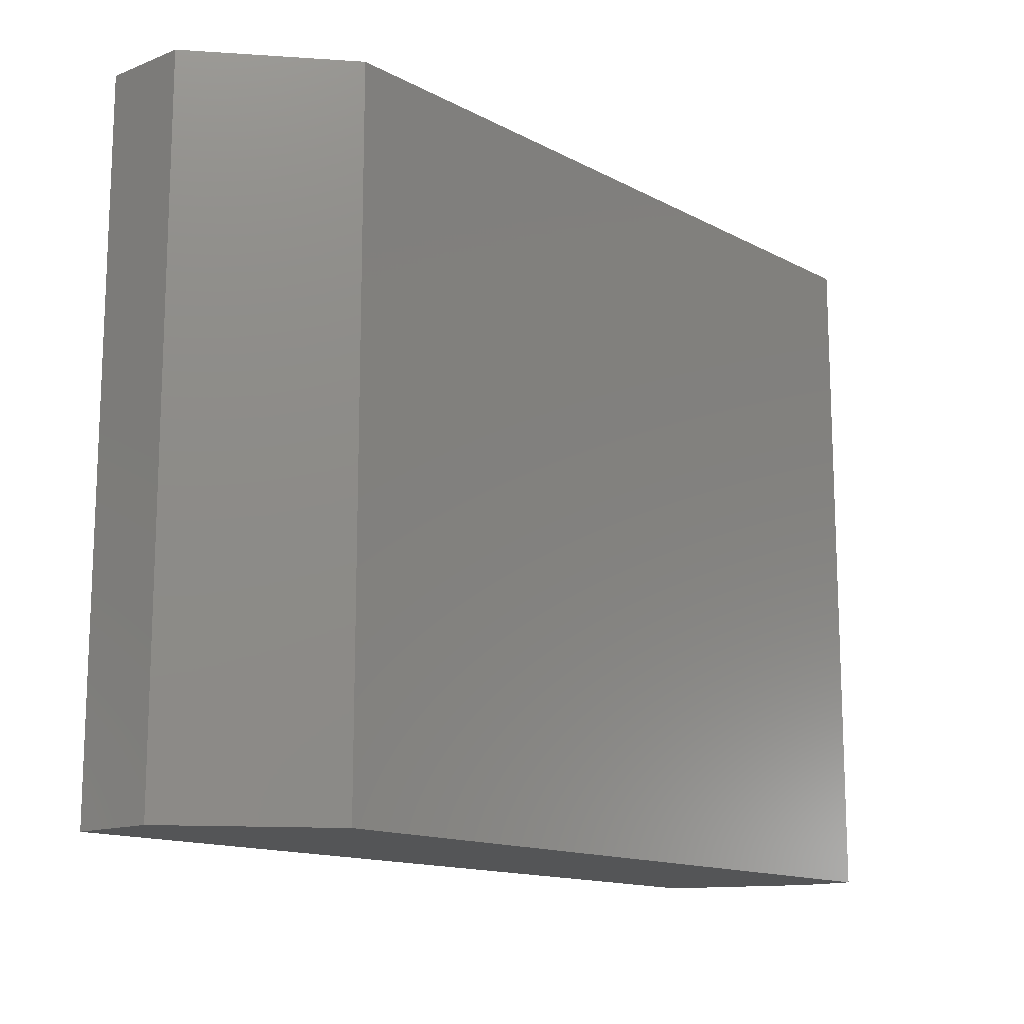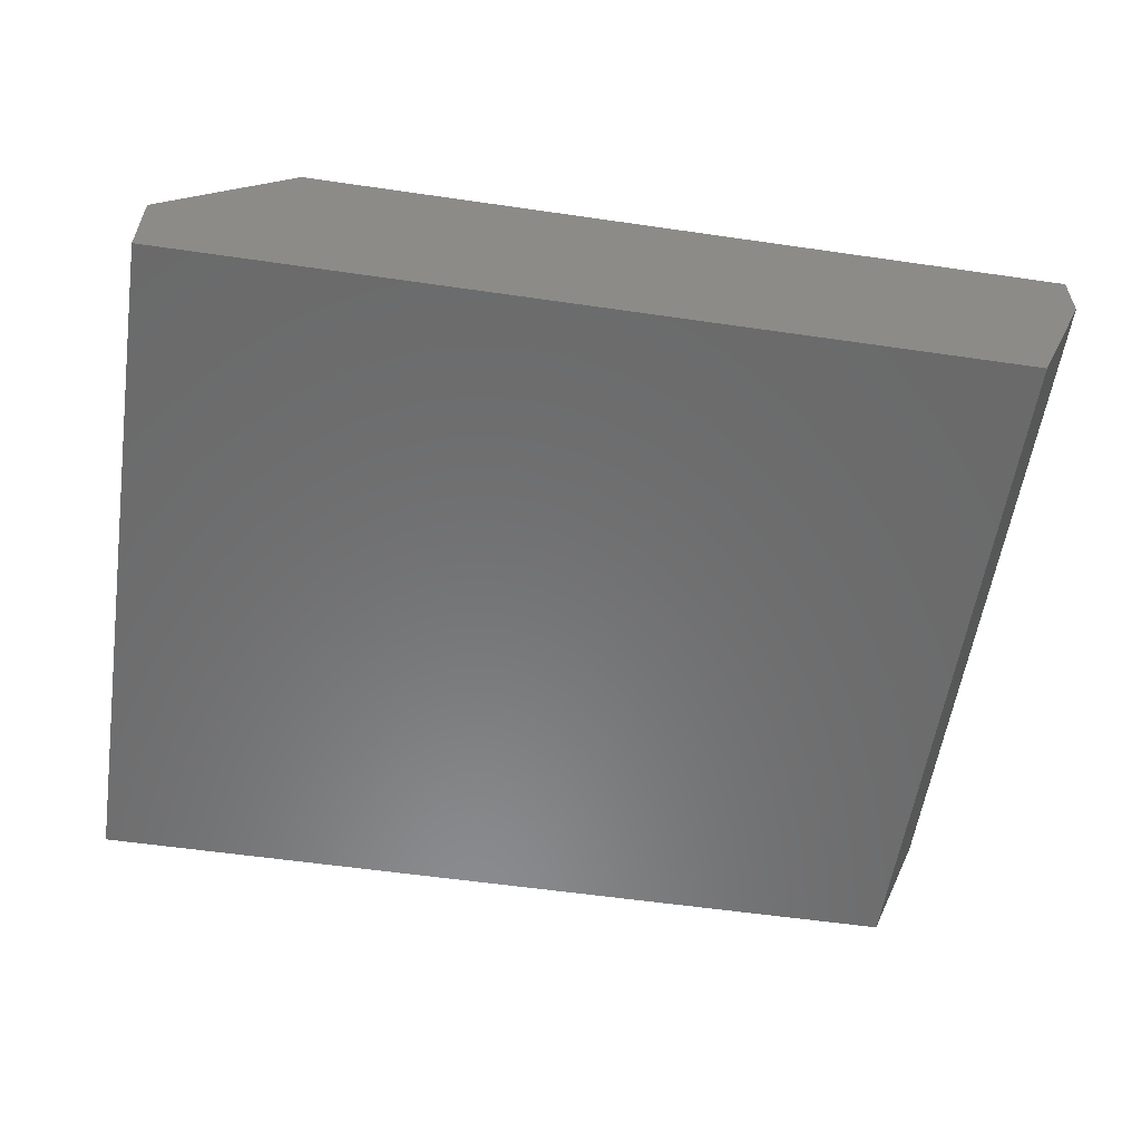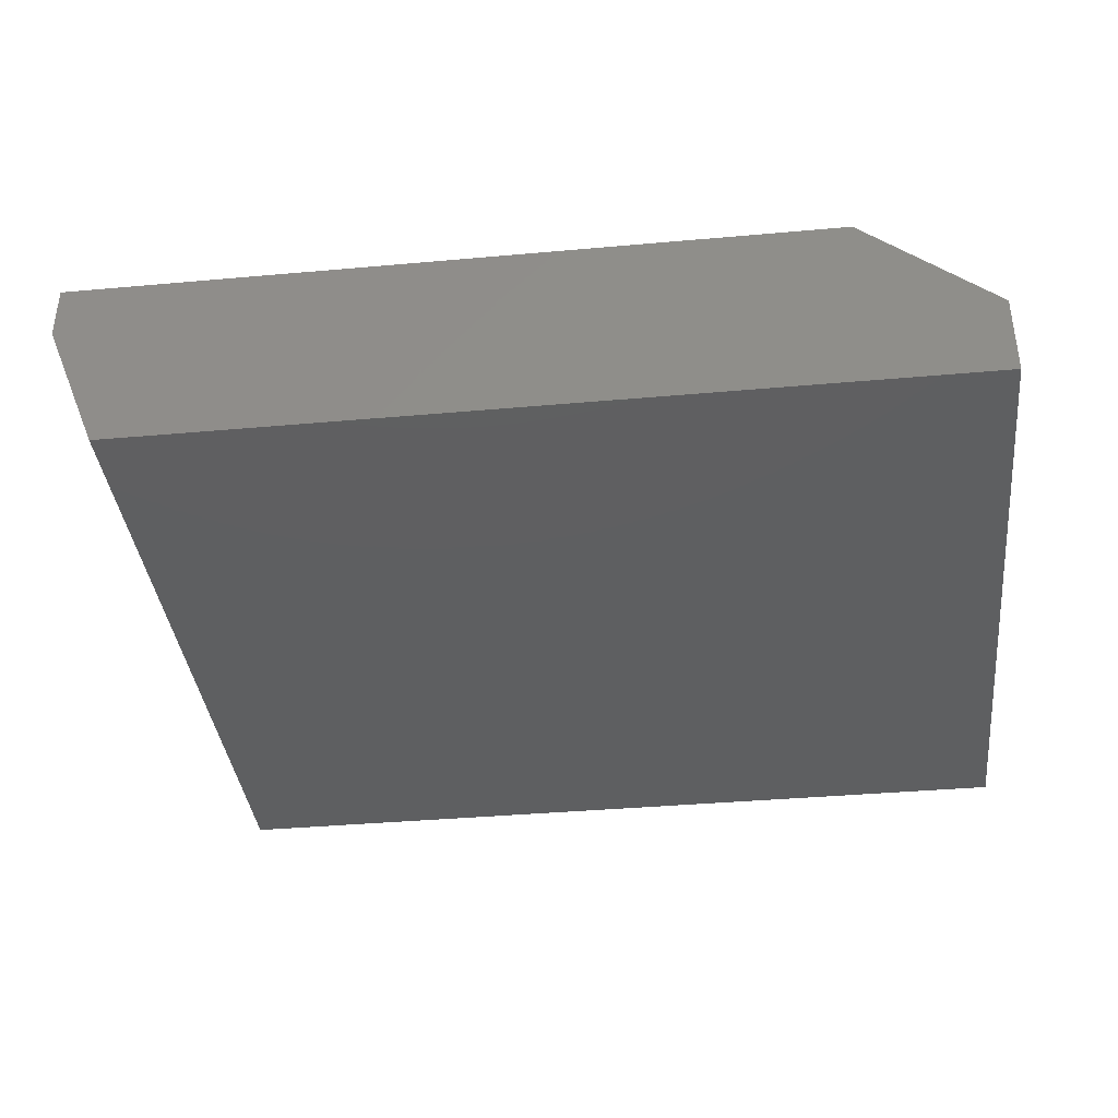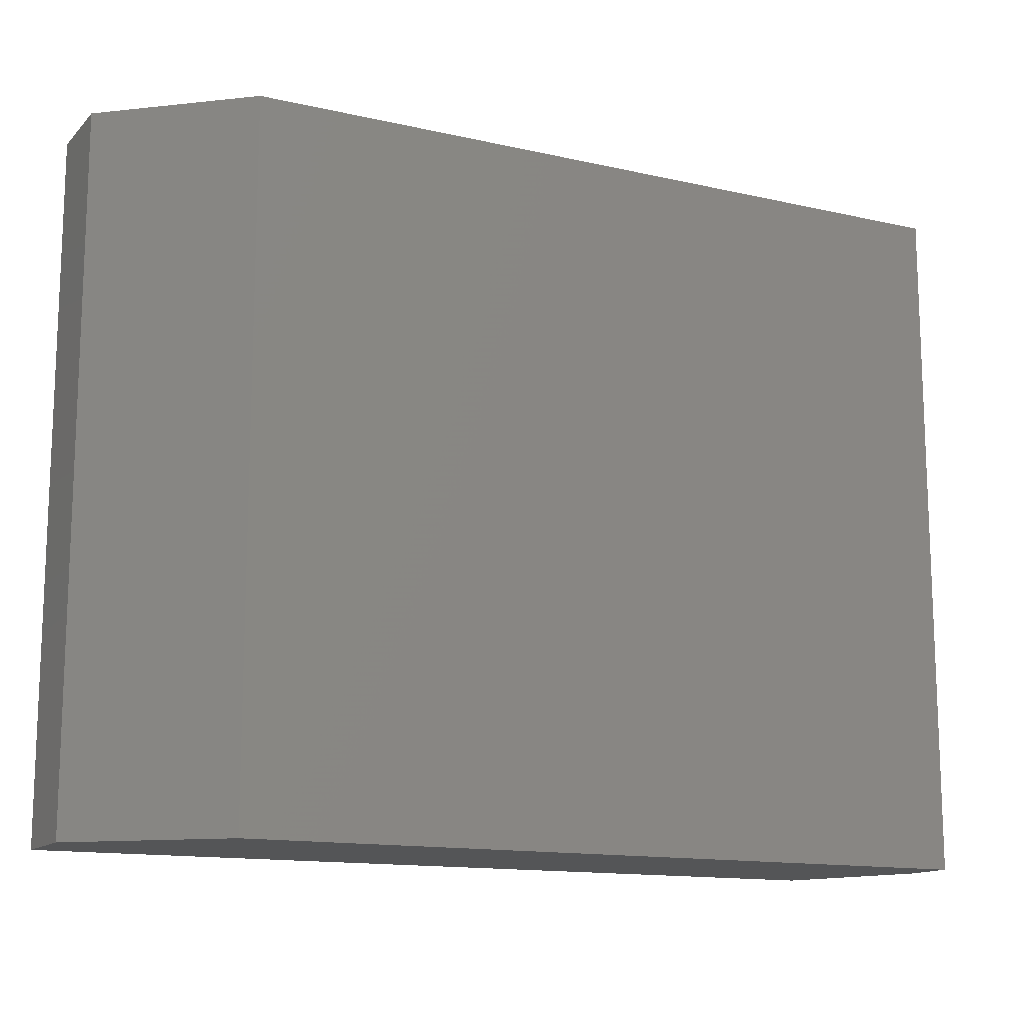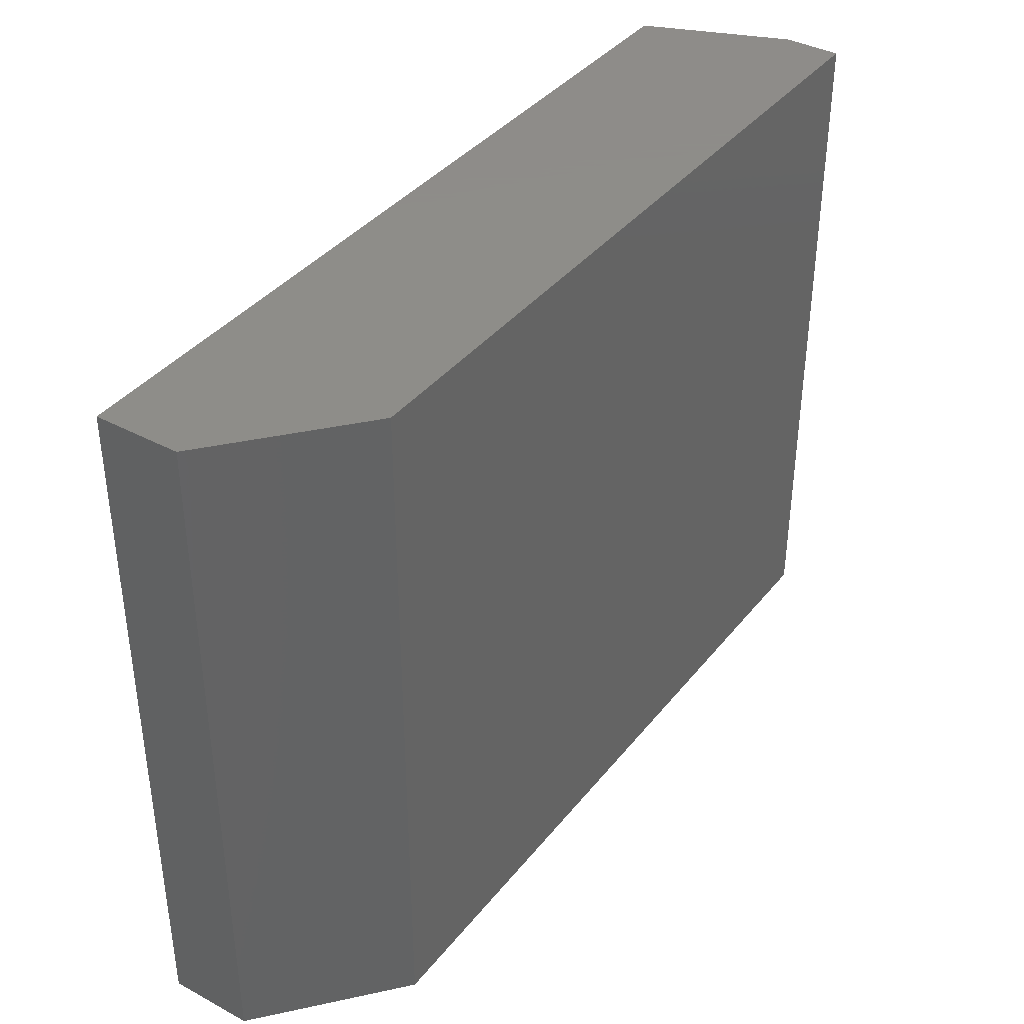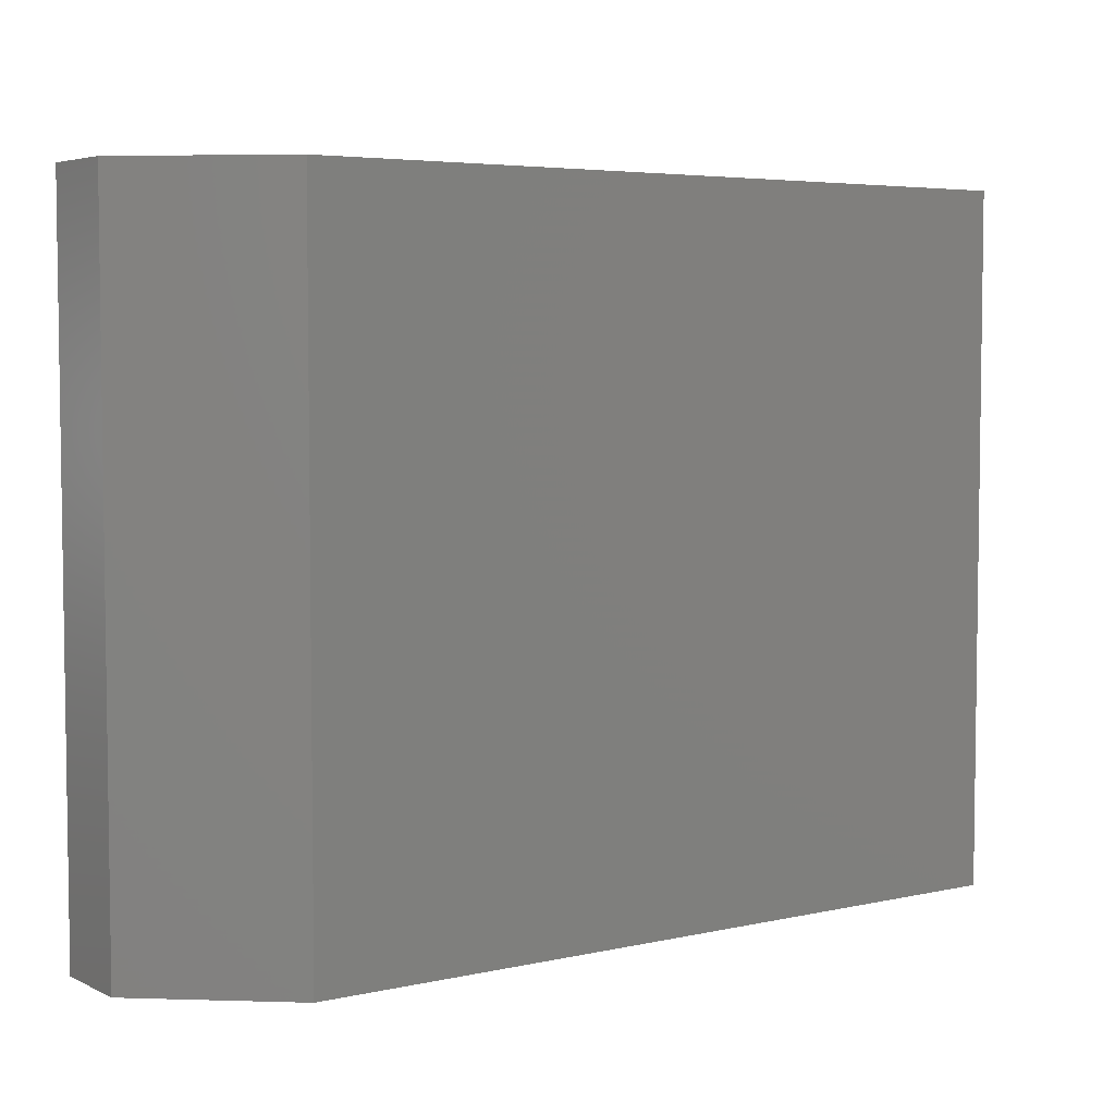
<metadata>
{"format":"stl","ext":"stl","renderer":"f3d","projection":"perspective","resolution":1024,"background":"white","views":[{"elev":-14.0,"azim":131.0,"up":"+Z"},{"elev":-56.9,"azim":171.4,"up":"+Y"},{"elev":-37.9,"azim":6.5,"up":"+Y"},{"elev":-13.7,"azim":153.0,"up":"+Z"},{"elev":38.5,"azim":124.1,"up":"+Z"},{"elev":4.9,"azim":144.7,"up":"+Z"}]}
</metadata>
<code>
# stl→obj: 12 verts, 20 faces
v 0.04688 -0.1641 0.5842
v 3.577e-17 0 0.5842
v 0 -0.04688 0.5842
v 0.6406 0 0.5842
v 0.75 -0.1641 0.5842
v 0.75 -0.09375 0.5842
v 0 -0.04688 0
v 0 0 0
v 0.04688 -0.1641 -2.87e-18
v 0.75 -0.1641 -4.592e-17
v 0.6406 0 -3.923e-17
v 0.75 -0.09375 -4.592e-17
f 1 2 3
f 2 1 4
f 4 1 5
f 4 5 6
f 7 8 9
f 9 8 10
f 10 8 11
f 10 11 12
f 9 10 1
f 1 10 5
f 3 2 7
f 7 2 8
f 9 1 7
f 7 1 3
f 8 2 11
f 11 2 4
f 10 12 5
f 5 12 6
f 12 11 6
f 6 11 4

</code>
